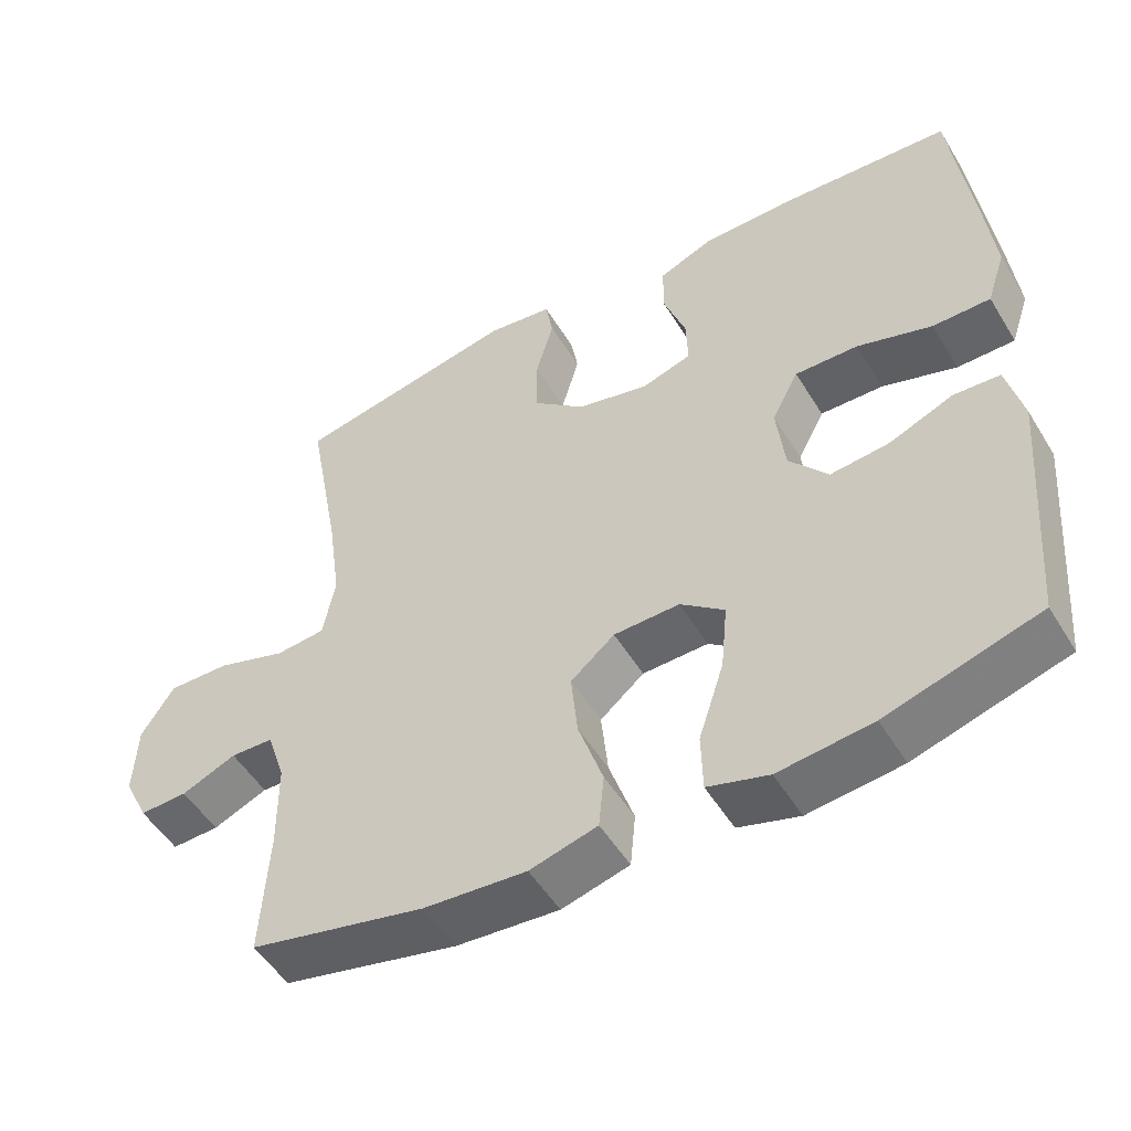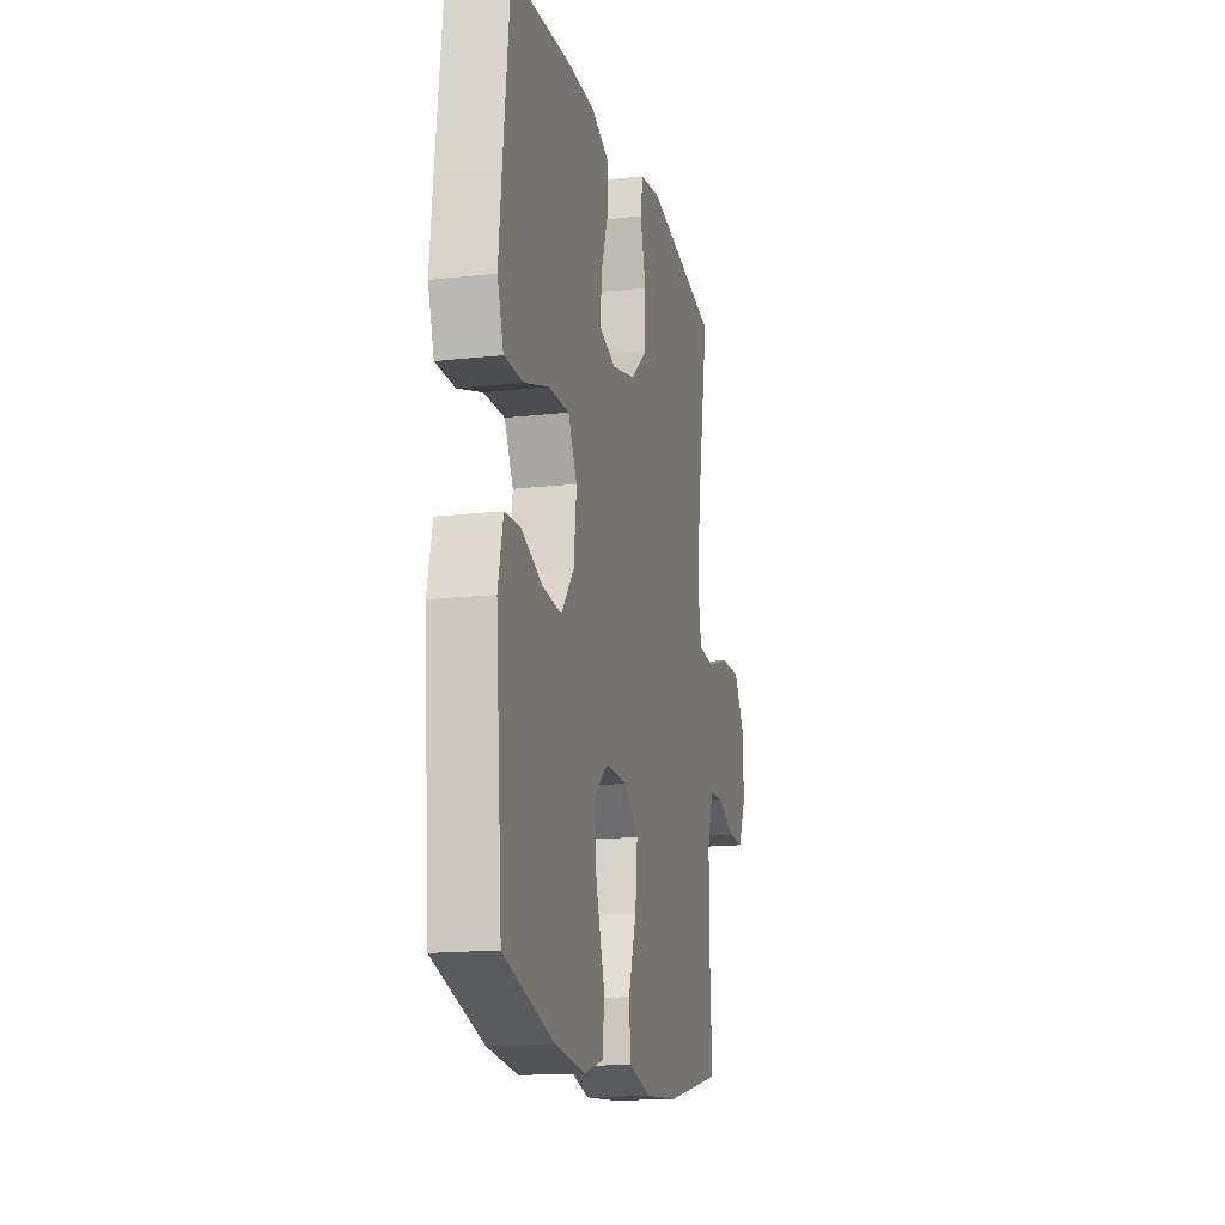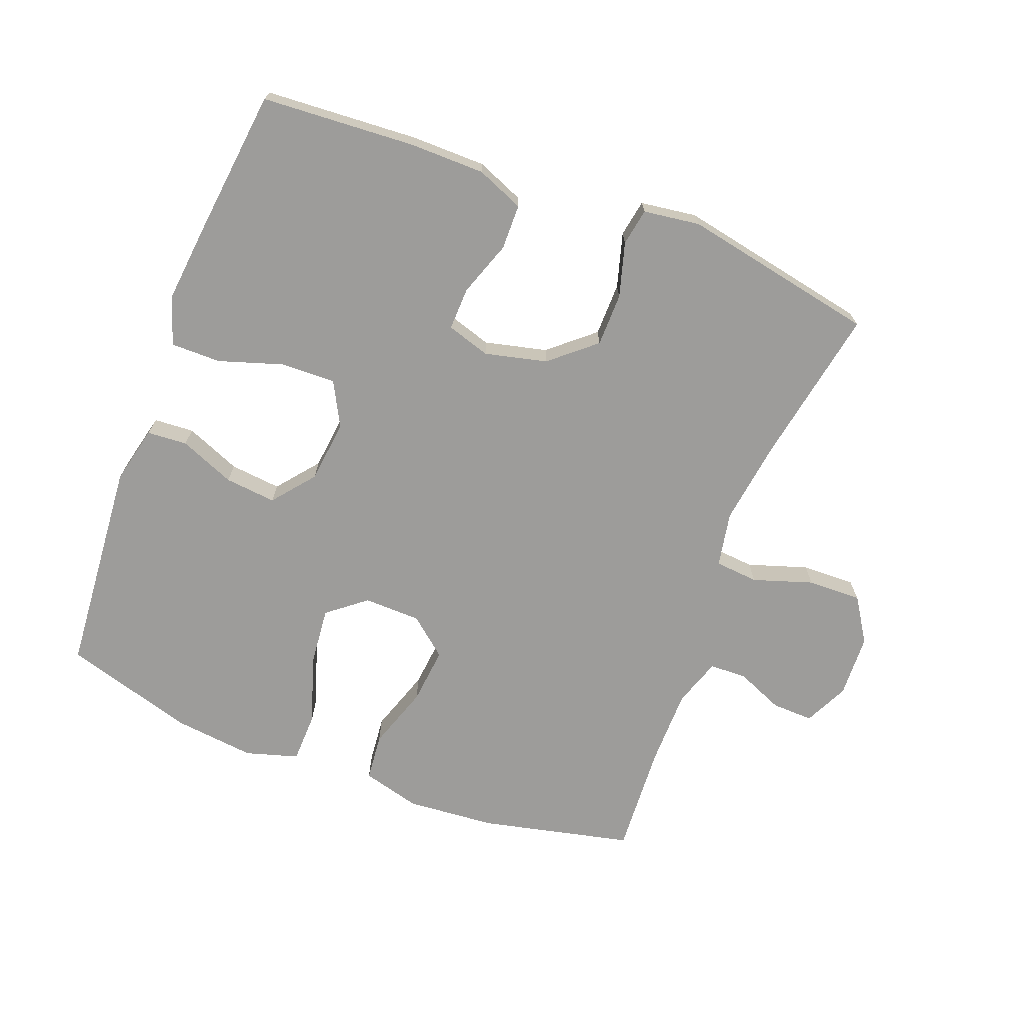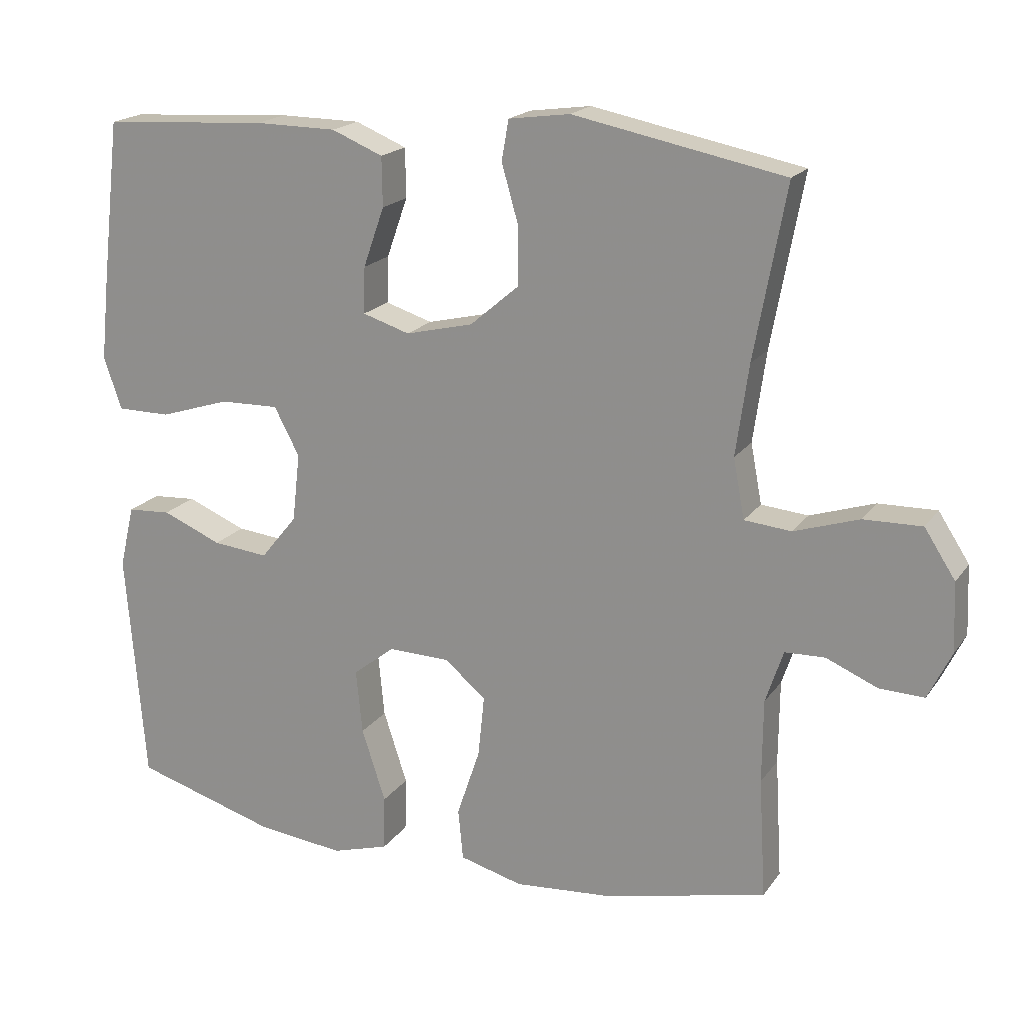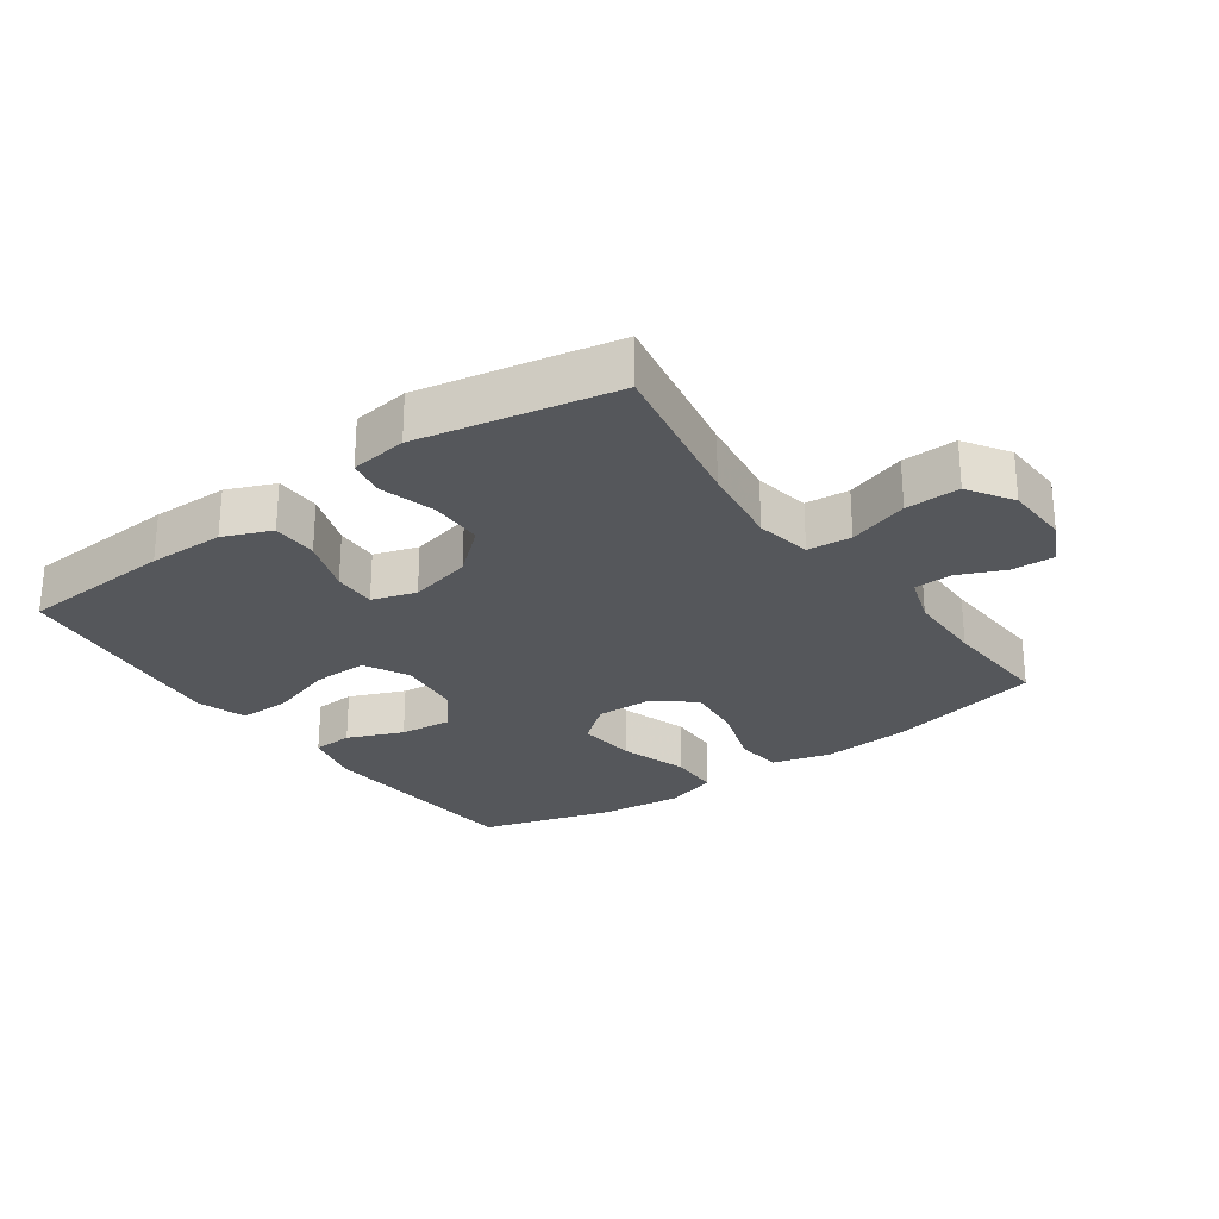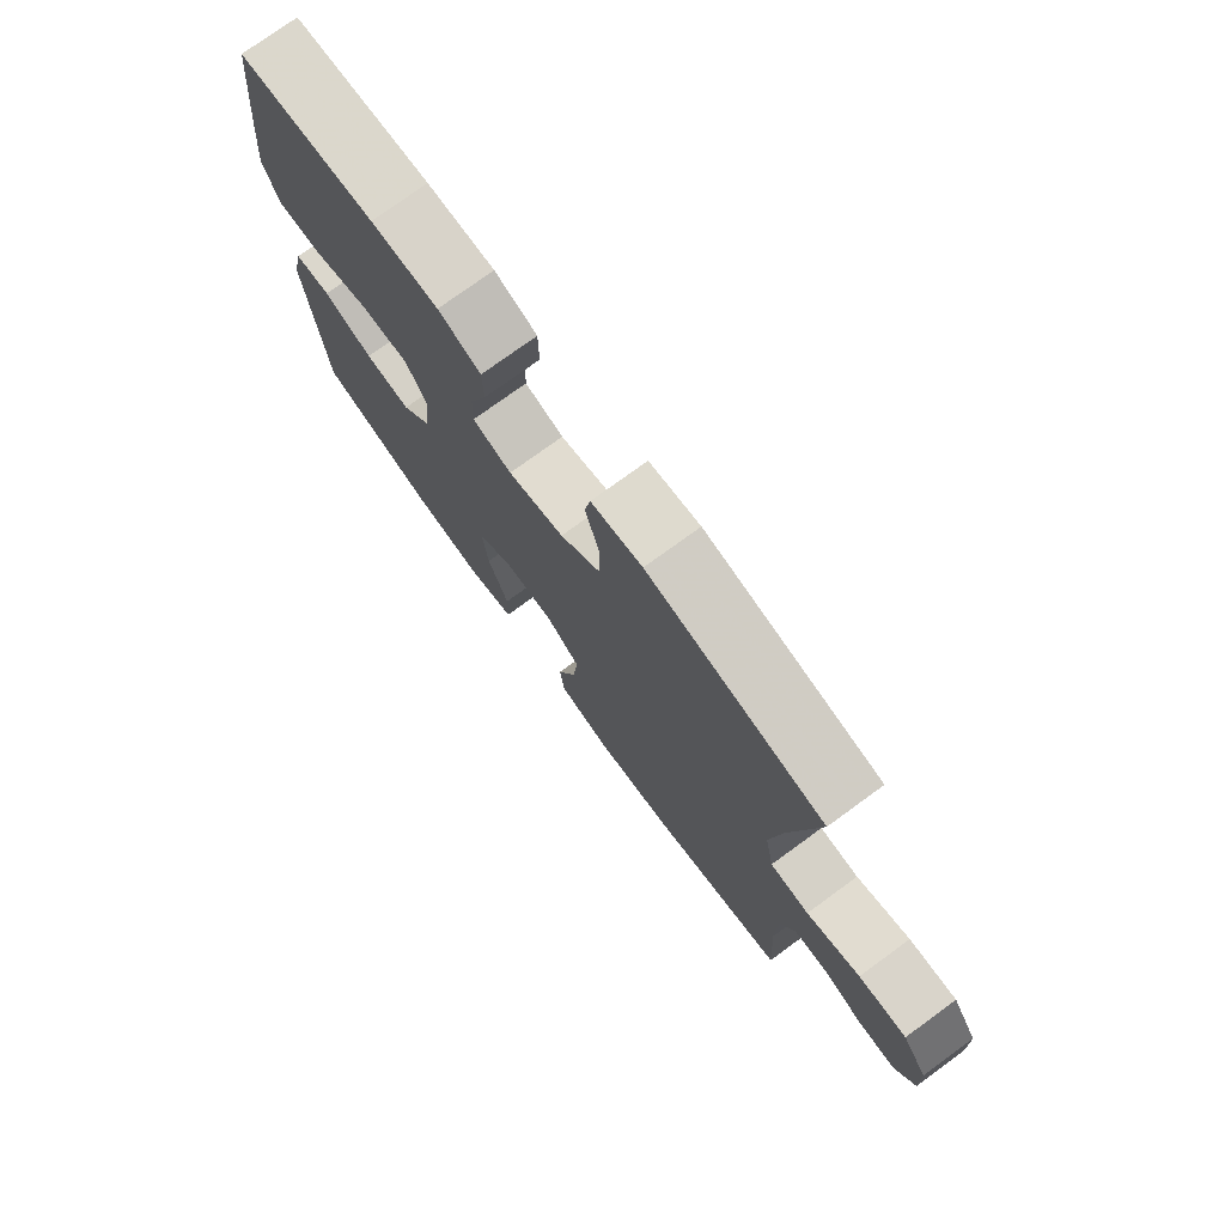
<metadata>
{"format":"obj","ext":"obj","renderer":"f3d","projection":"perspective","resolution":1024,"background":"white","views":[{"elev":-51.5,"azim":-149.4,"up":"+Z"},{"elev":-16.0,"azim":-76.9,"up":"+Z"},{"elev":-70.2,"azim":-20.9,"up":"+Y"},{"elev":18.9,"azim":24.5,"up":"+Z"},{"elev":-26.6,"azim":35.5,"up":"+Y"},{"elev":75.7,"azim":53.9,"up":"+Z"}]}
</metadata>
<code>
v 0.5 0.07 0.5
v 0.455 0.07 0.256
v 0.437 0.07 0.127
v 0.453 0.07 0.042
v 0.52 0.07 0.036
v 0.612 0.07 0.066
v 0.695 0.07 0.068
v 0.739 0.07 0
v 0.743 0.07 -0.098
v 0.71 0.07 -0.166
v 0.646 0.07 -0.164
v 0.573 0.07 -0.133
v 0.516 0.07 -0.135
v 0.491 0.07 -0.21
v 0.49 0.07 -0.329
v 0.5 0.07 -0.5
v 0.266 0.07 -0.553
v 0.129 0.07 -0.564
v 0.039 0.07 -0.54
v 0.032 0.07 -0.467
v 0.065 0.07 -0.369
v 0.074 0.07 -0.281
v 0.015 0.07 -0.232
v -0.073 0.07 -0.23
v -0.132 0.07 -0.277
v -0.123 0.07 -0.368
v -0.089 0.07 -0.472
v -0.091 0.07 -0.55
v -0.172 0.07 -0.574
v -0.297 0.07 -0.56
v -0.5 0.07 -0.5
v -0.527 0.07 -0.168
v -0.506 0.07 -0.079
v -0.444 0.07 -0.075
v -0.359 0.07 -0.11
v -0.28 0.07 -0.118
v -0.228 0.07 -0.054
v -0.217 0.07 0.043
v -0.253 0.07 0.111
v -0.337 0.07 0.109
v -0.437 0.07 0.077
v -0.514 0.07 0.077
v -0.539 0.07 0.152
v -0.527 0.07 0.268
v -0.5 0.07 0.5
v -0.264 0.07 0.515
v -0.148 0.07 0.514
v -0.075 0.07 0.484
v -0.074 0.07 0.414
v -0.104 0.07 0.329
v -0.106 0.07 0.263
v -0.039 0.07 0.242
v 0.057 0.07 0.265
v 0.126 0.07 0.324
v 0.127 0.07 0.406
v 0.103 0.07 0.49
v 0.113 0.07 0.547
v 0.2 0.07 0.559
v 0.5 0 0.5
v 0.455 0 0.256
v 0.437 0 0.127
v 0.453 0 0.042
v 0.52 0 0.036
v 0.612 0 0.066
v 0.695 0 0.068
v 0.739 0 0
v 0.743 0 -0.098
v 0.71 0 -0.166
v 0.646 0 -0.164
v 0.573 0 -0.133
v 0.516 0 -0.135
v 0.491 0 -0.21
v 0.49 0 -0.329
v 0.5 0 -0.5
v 0.266 0 -0.553
v 0.129 0 -0.564
v 0.039 0 -0.54
v 0.032 0 -0.467
v 0.065 0 -0.369
v 0.074 0 -0.281
v 0.015 0 -0.232
v -0.073 0 -0.23
v -0.132 0 -0.277
v -0.123 0 -0.368
v -0.089 0 -0.472
v -0.091 0 -0.55
v -0.172 0 -0.574
v -0.297 0 -0.56
v -0.5 0 -0.5
v -0.527 0 -0.168
v -0.506 0 -0.079
v -0.444 0 -0.075
v -0.359 0 -0.11
v -0.28 0 -0.118
v -0.228 0 -0.054
v -0.217 0 0.043
v -0.253 0 0.111
v -0.337 0 0.109
v -0.437 0 0.077
v -0.514 0 0.077
v -0.539 0 0.152
v -0.527 0 0.268
v -0.5 0 0.5
v -0.264 0 0.515
v -0.148 0 0.514
v -0.075 0 0.484
v -0.074 0 0.414
v -0.104 0 0.329
v -0.106 0 0.263
v -0.039 0 0.242
v 0.057 0 0.265
v 0.126 0 0.324
v 0.127 0 0.406
v 0.103 0 0.49
v 0.113 0 0.547
v 0.2 0 0.559
f 58 1 2
f 57 58 2
f 56 57 2
f 55 56 2
f 54 55 2 3
f 53 54 3 4
f 52 53 4
f 51 52 4
f 48 49 50
f 47 48 50
f 46 47 50
f 45 46 50
f 44 45 50
f 43 44 50
f 42 43 50
f 41 42 50
f 40 41 50
f 39 40 50 51
f 38 39 51 4
f 33 34 35
f 32 33 35
f 31 32 35
f 30 31 35
f 29 30 35
f 28 29 35
f 27 28 35
f 26 27 35
f 25 26 35 36
f 24 25 36 37
f 19 20 21
f 18 19 21
f 17 18 21
f 16 17 21
f 15 16 21
f 14 15 21 22
f 13 14 22 23
f 10 11 12
f 9 10 12
f 8 9 12
f 7 8 12
f 6 7 12
f 5 6 12
f 5 12 13
f 24 37 38
f 23 24 38
f 13 23 38
f 5 13 38
f 4 5 38
f 60 59 116
f 60 116 115
f 60 115 114
f 60 114 113
f 61 60 113 112
f 62 61 112 111
f 62 111 110
f 62 110 109
f 108 107 106
f 108 106 105
f 108 105 104
f 108 104 103
f 108 103 102
f 108 102 101
f 108 101 100
f 108 100 99
f 108 99 98
f 109 108 98 97
f 62 109 97 96
f 93 92 91
f 93 91 90
f 93 90 89
f 93 89 88
f 93 88 87
f 93 87 86
f 93 86 85
f 93 85 84
f 94 93 84 83
f 95 94 83 82
f 79 78 77
f 79 77 76
f 79 76 75
f 79 75 74
f 79 74 73
f 80 79 73 72
f 81 80 72 71
f 70 69 68
f 70 68 67
f 70 67 66
f 70 66 65
f 70 65 64
f 70 64 63
f 71 70 63
f 96 95 82
f 96 82 81
f 96 81 71
f 96 71 63
f 96 63 62
f 1 59 60 2
f 2 60 61 3
f 3 61 62 4
f 4 62 63 5
f 5 63 64 6
f 6 64 65 7
f 7 65 66 8
f 8 66 67 9
f 9 67 68 10
f 10 68 69 11
f 11 69 70 12
f 12 70 71 13
f 13 71 72 14
f 14 72 73 15
f 15 73 74 16
f 16 74 75 17
f 17 75 76 18
f 18 76 77 19
f 19 77 78 20
f 20 78 79 21
f 21 79 80 22
f 22 80 81 23
f 23 81 82 24
f 24 82 83 25
f 25 83 84 26
f 26 84 85 27
f 27 85 86 28
f 28 86 87 29
f 29 87 88 30
f 30 88 89 31
f 31 89 90 32
f 32 90 91 33
f 33 91 92 34
f 34 92 93 35
f 35 93 94 36
f 36 94 95 37
f 37 95 96 38
f 38 96 97 39
f 39 97 98 40
f 40 98 99 41
f 41 99 100 42
f 42 100 101 43
f 43 101 102 44
f 44 102 103 45
f 45 103 104 46
f 46 104 105 47
f 47 105 106 48
f 48 106 107 49
f 49 107 108 50
f 50 108 109 51
f 51 109 110 52
f 52 110 111 53
f 53 111 112 54
f 54 112 113 55
f 55 113 114 56
f 56 114 115 57
f 57 115 116 58
f 58 116 59 1

</code>
